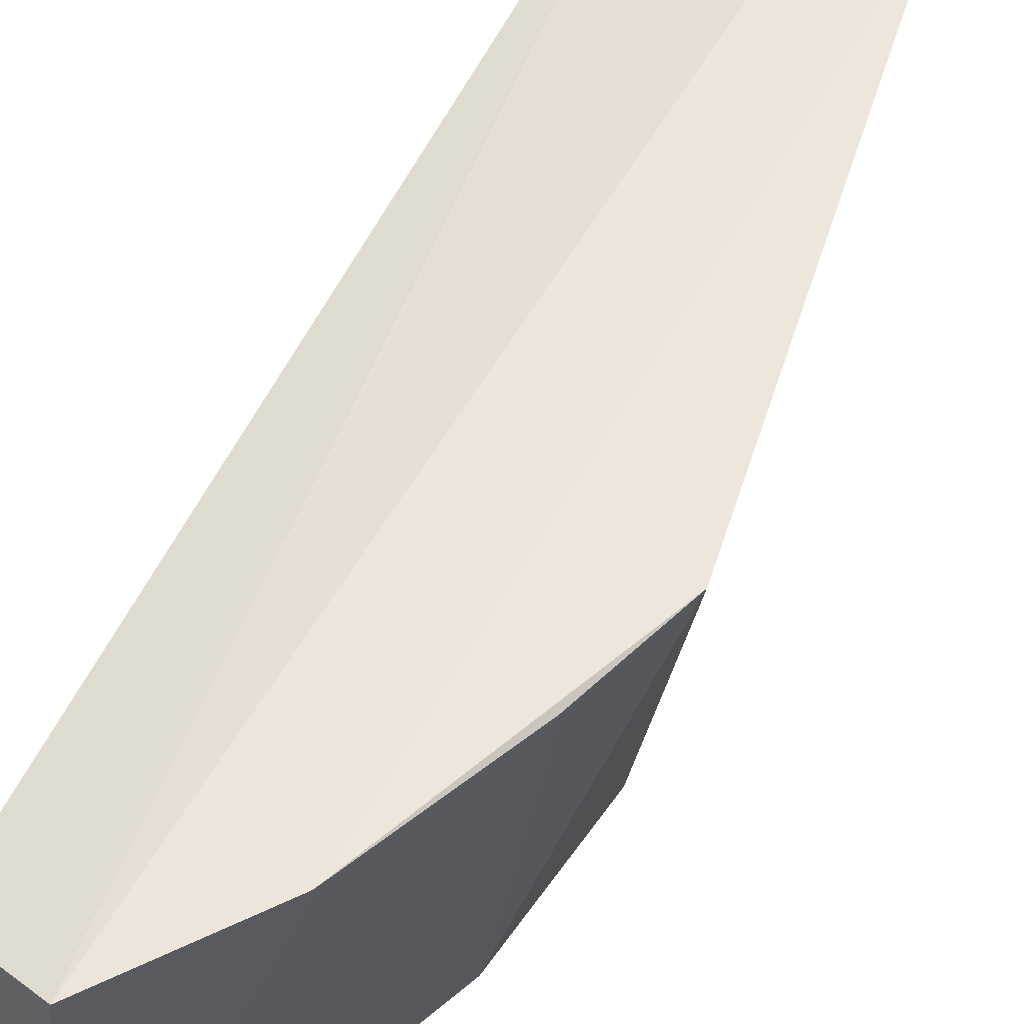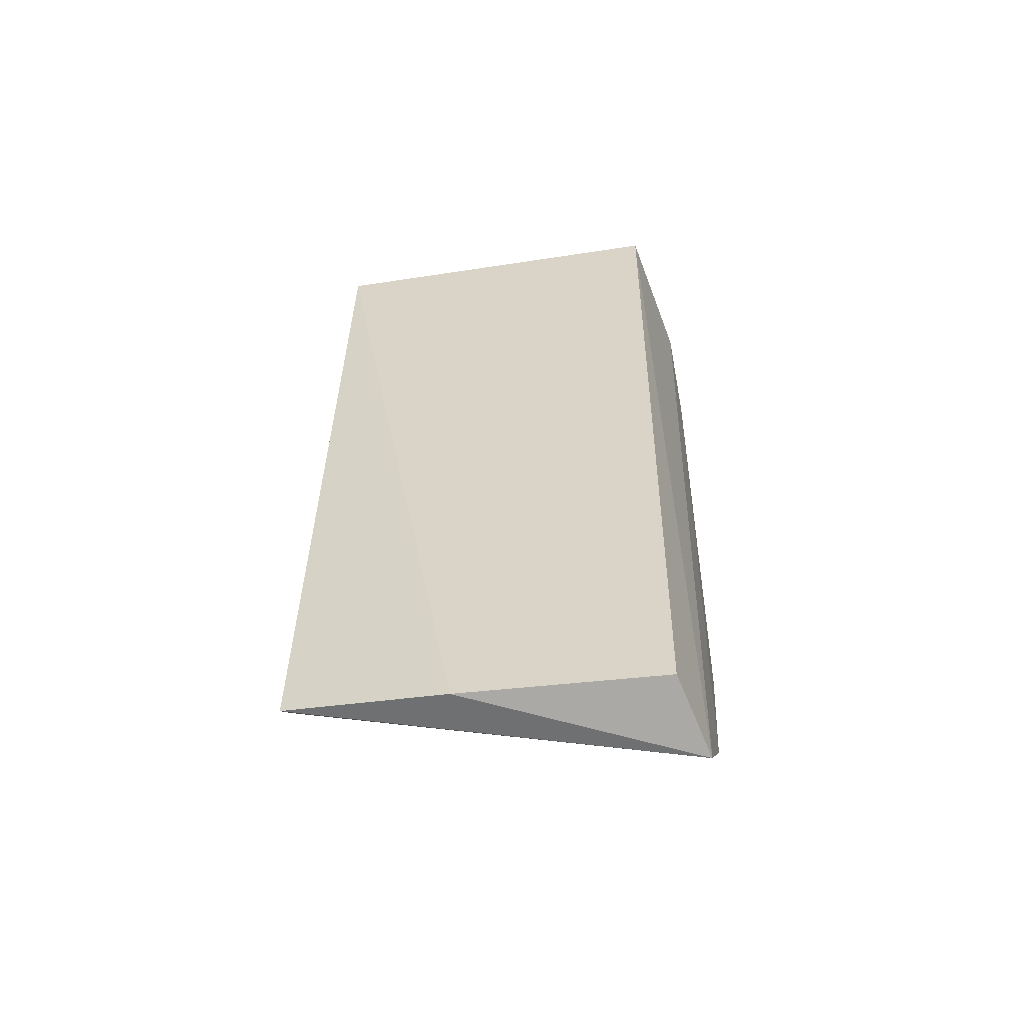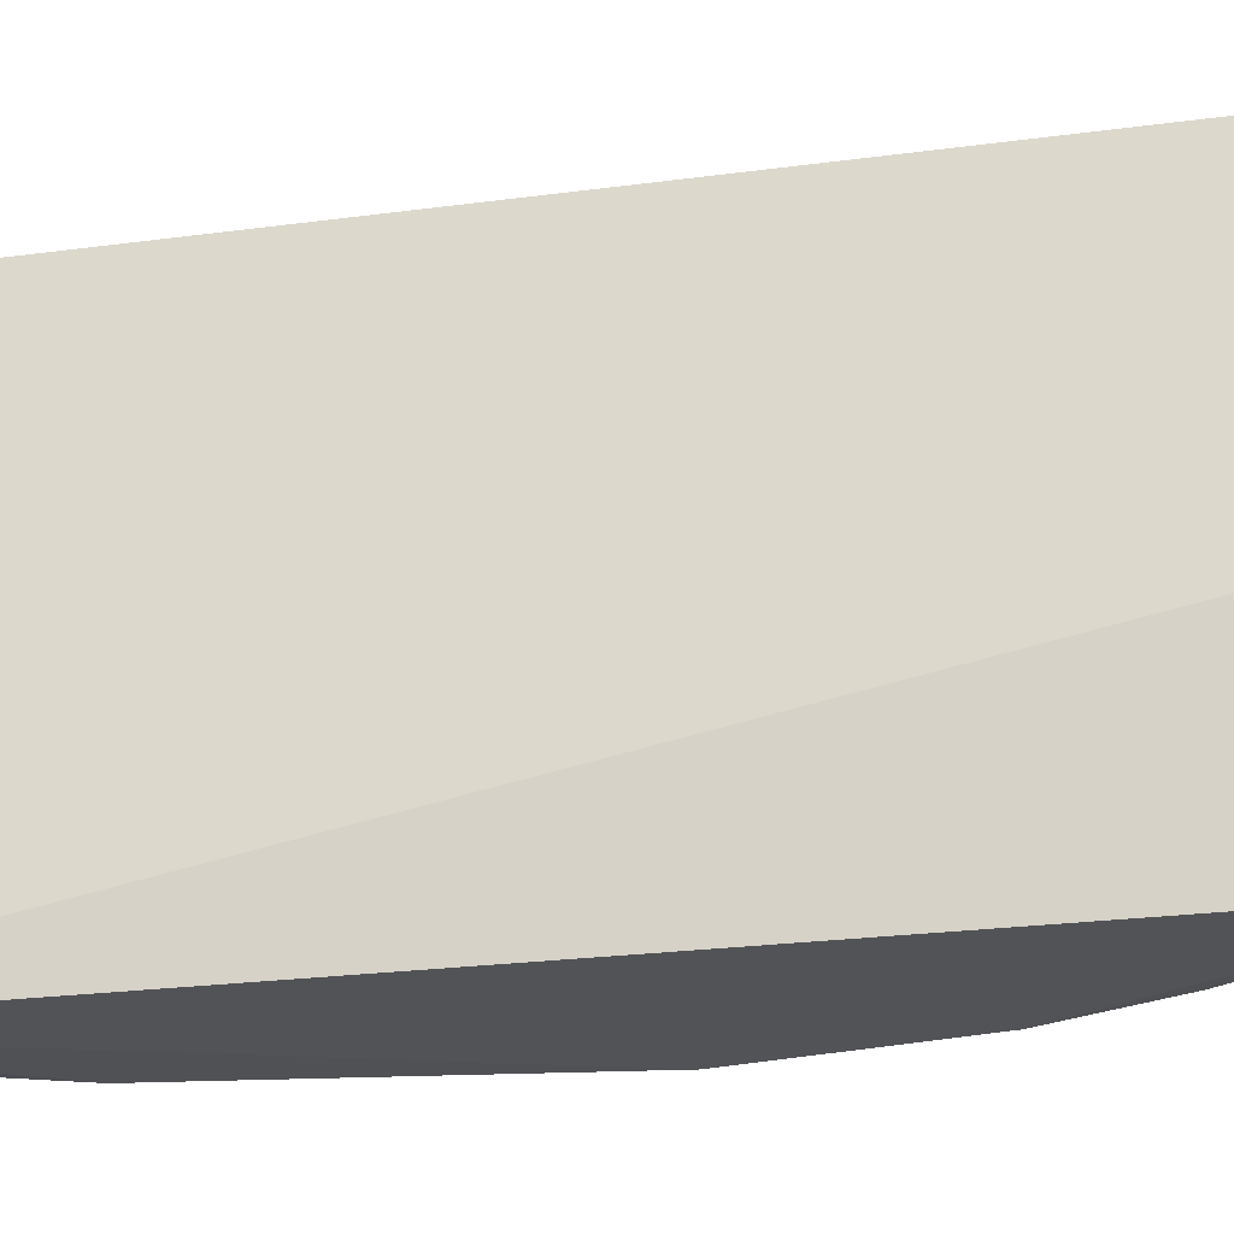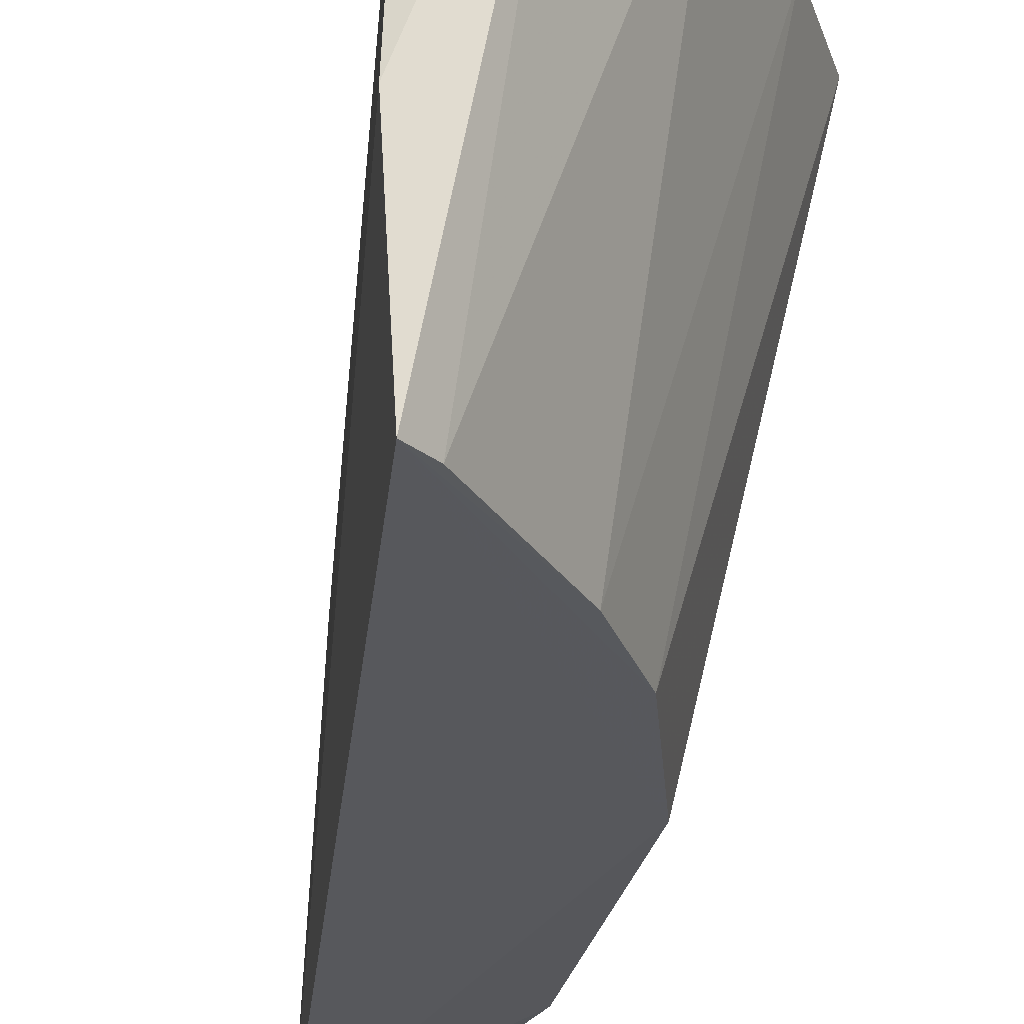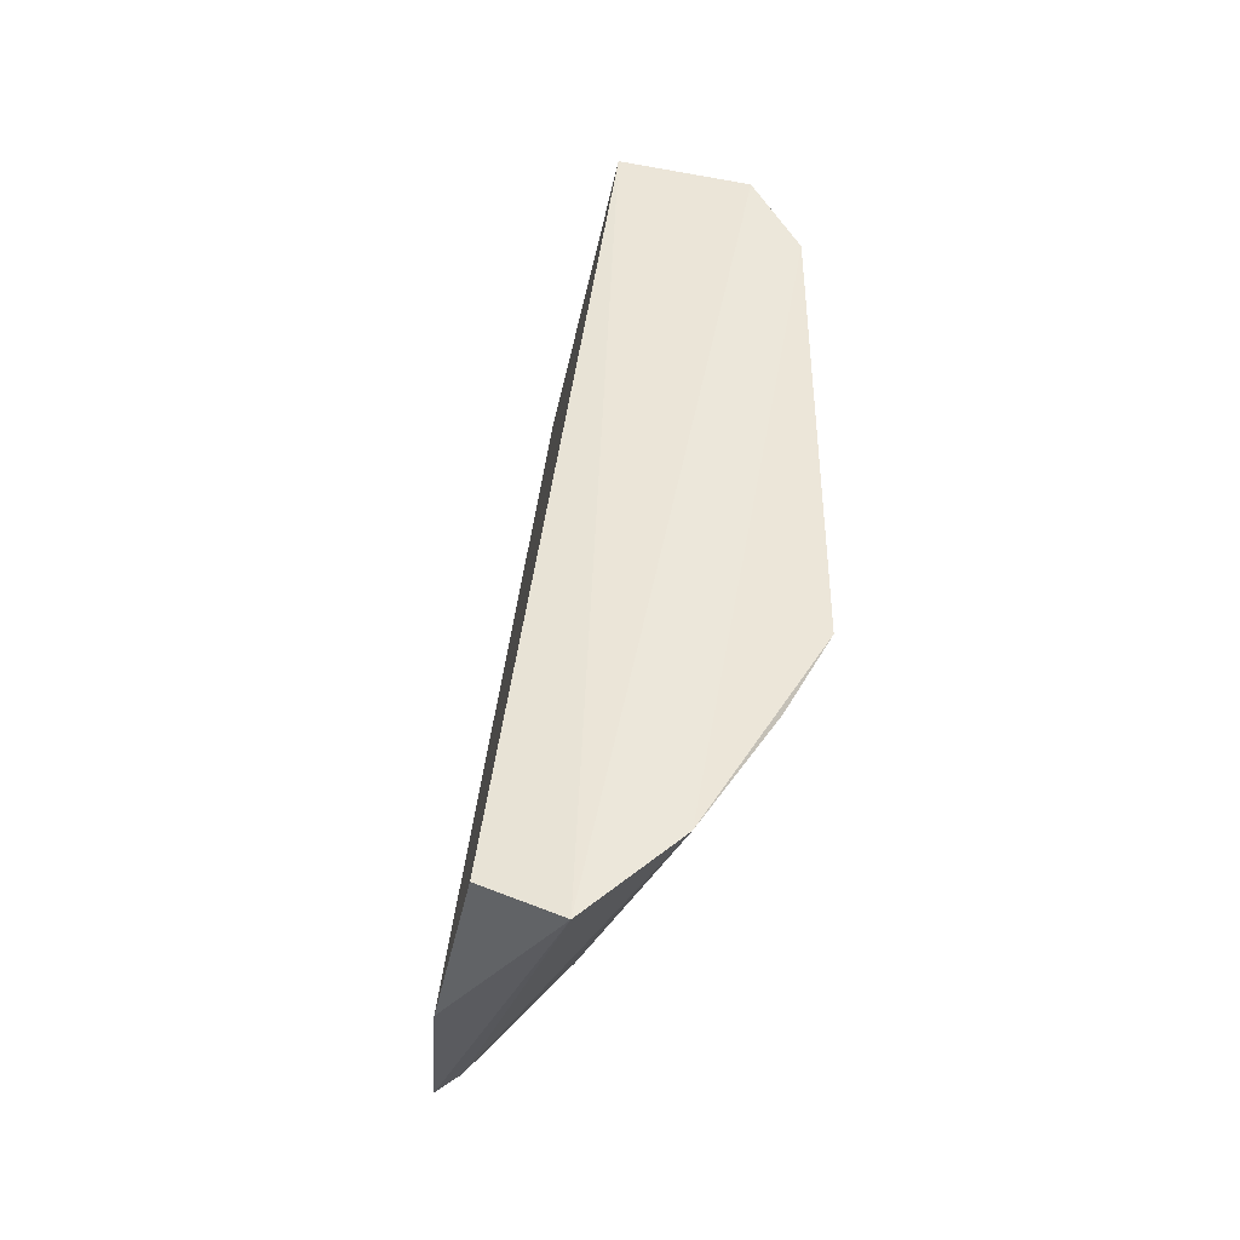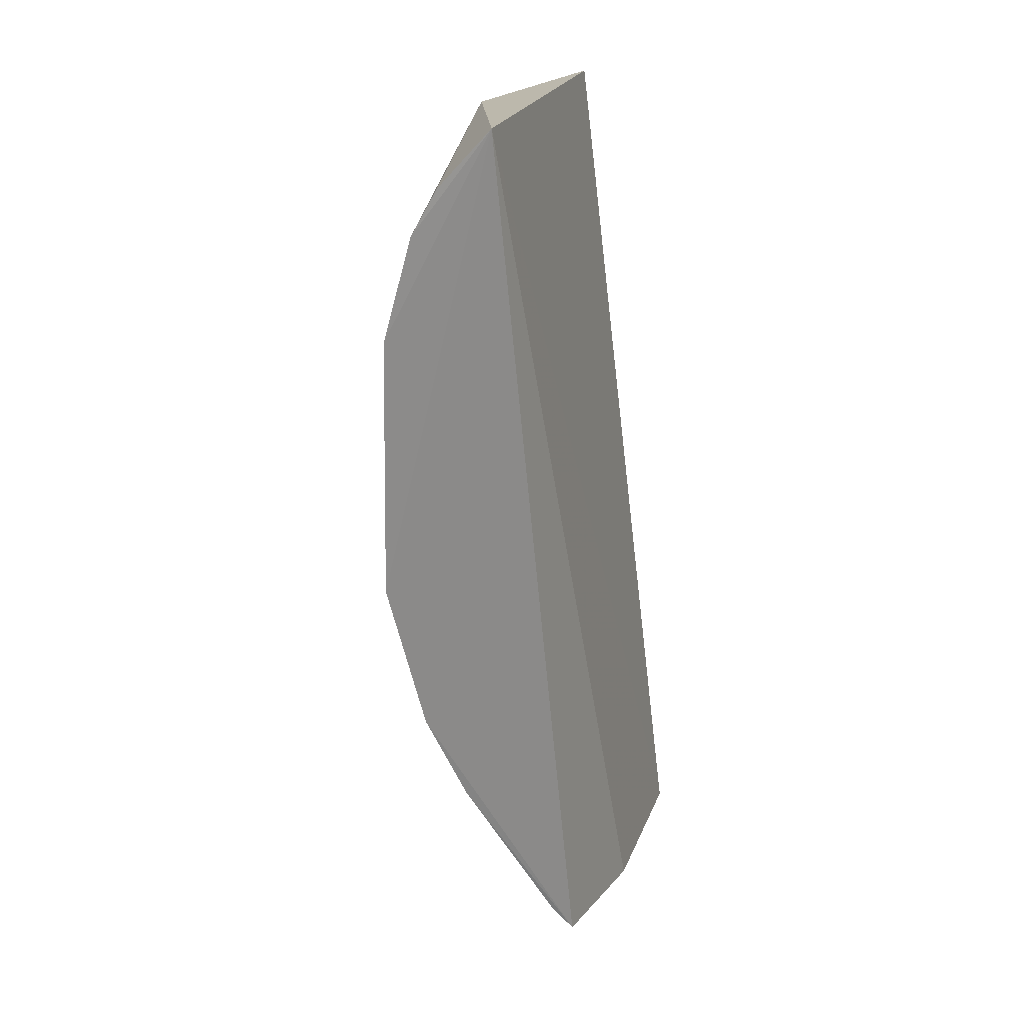
<metadata>
{"format":"obj","ext":"obj","renderer":"f3d","projection":"perspective","resolution":1024,"background":"white","views":[{"elev":51.6,"azim":16.9,"up":"+Z"},{"elev":-50.2,"azim":-78.7,"up":"+Y"},{"elev":-23.6,"azim":-84.5,"up":"+Z"},{"elev":-28.7,"azim":-11.7,"up":"+Z"},{"elev":-41.5,"azim":-9.2,"up":"+Y"},{"elev":20.7,"azim":-161.8,"up":"+Y"}]}
</metadata>
<code>
v 0.1848 -0.2055 0.4091
v 0.2639 -0.09346 0.4091
v 0.2471 0.1251 0.4086
v 0.1989 0.1411 0.3994
v 0.1607 -0.1796 0.2654
v 0.2182 -0.173 0.4099
v 0.1578 -0.1914 0.402
v 0.2364 0.05665 0.2661
v 0.2641 0.09186 0.4092
v 0.2225 -0.09739 0.2662
v 0.1696 -0.1722 0.2659
v 0.1553 -0.1884 0.3264
v 0.193 0.1376 0.2634
v 0.2248 0.09712 0.266
v 0.2381 -0.04342 0.266
v 0.2466 -0.1265 0.4082
v 0.2056 -0.1267 0.2663
v 0.2145 0.115 0.2657
f 1 3 4
f 6 3 1
f 7 1 4
f 9 6 2
f 9 3 6
f 11 6 1
f 11 1 5
f 12 5 1
f 12 1 7
f 13 4 3
f 13 5 12
f 13 12 7
f 13 7 4
f 14 9 8
f 14 3 9
f 14 8 13
f 15 9 2
f 15 8 9
f 15 2 10
f 15 13 8
f 15 10 5
f 15 5 13
f 16 10 2
f 16 2 6
f 17 6 11
f 17 16 6
f 17 10 16
f 17 11 5
f 17 5 10
f 18 14 13
f 18 13 3
f 18 3 14

</code>
